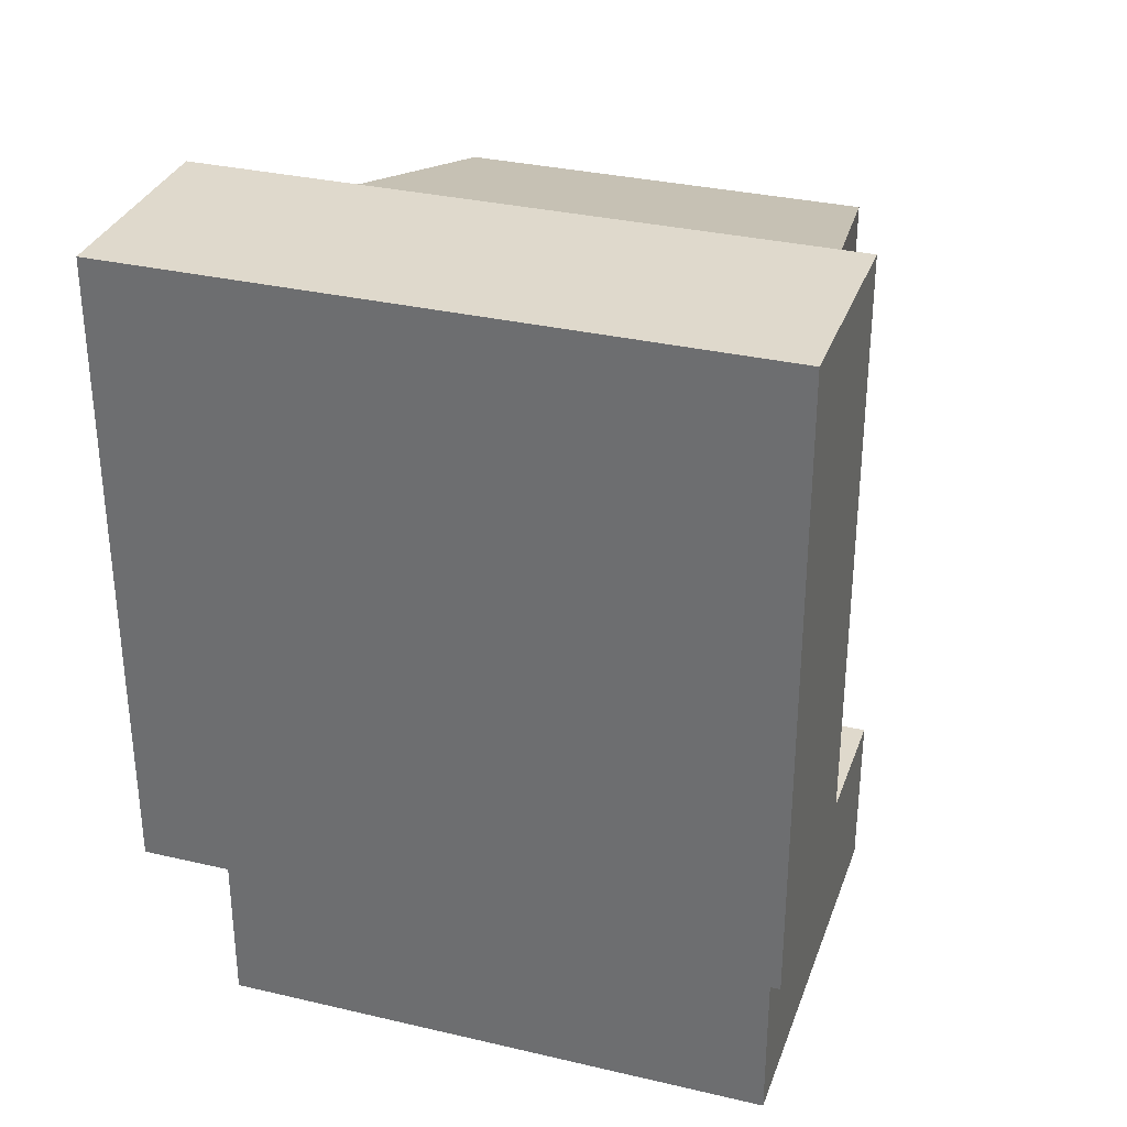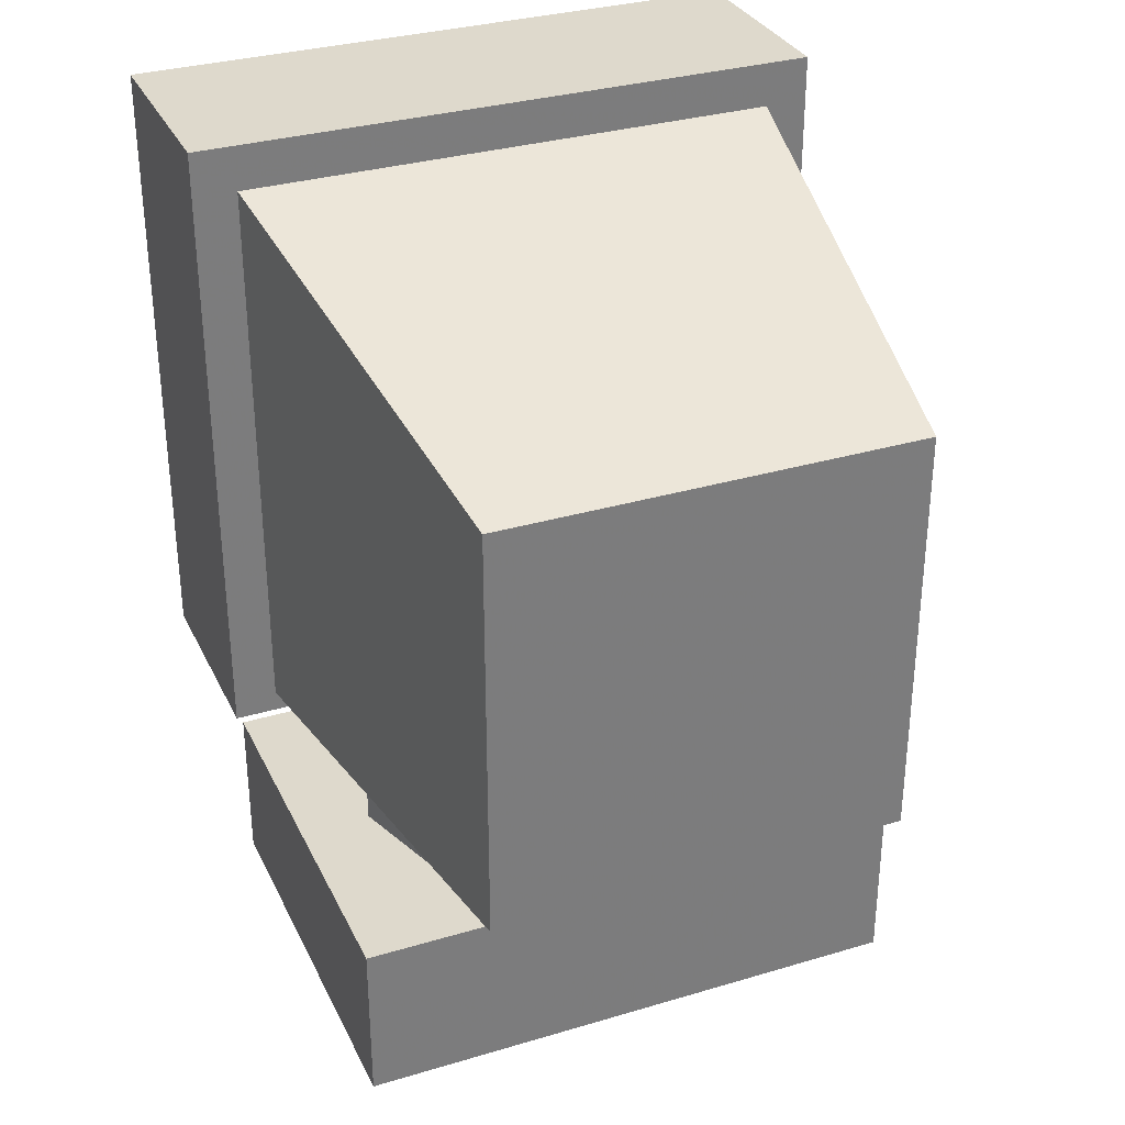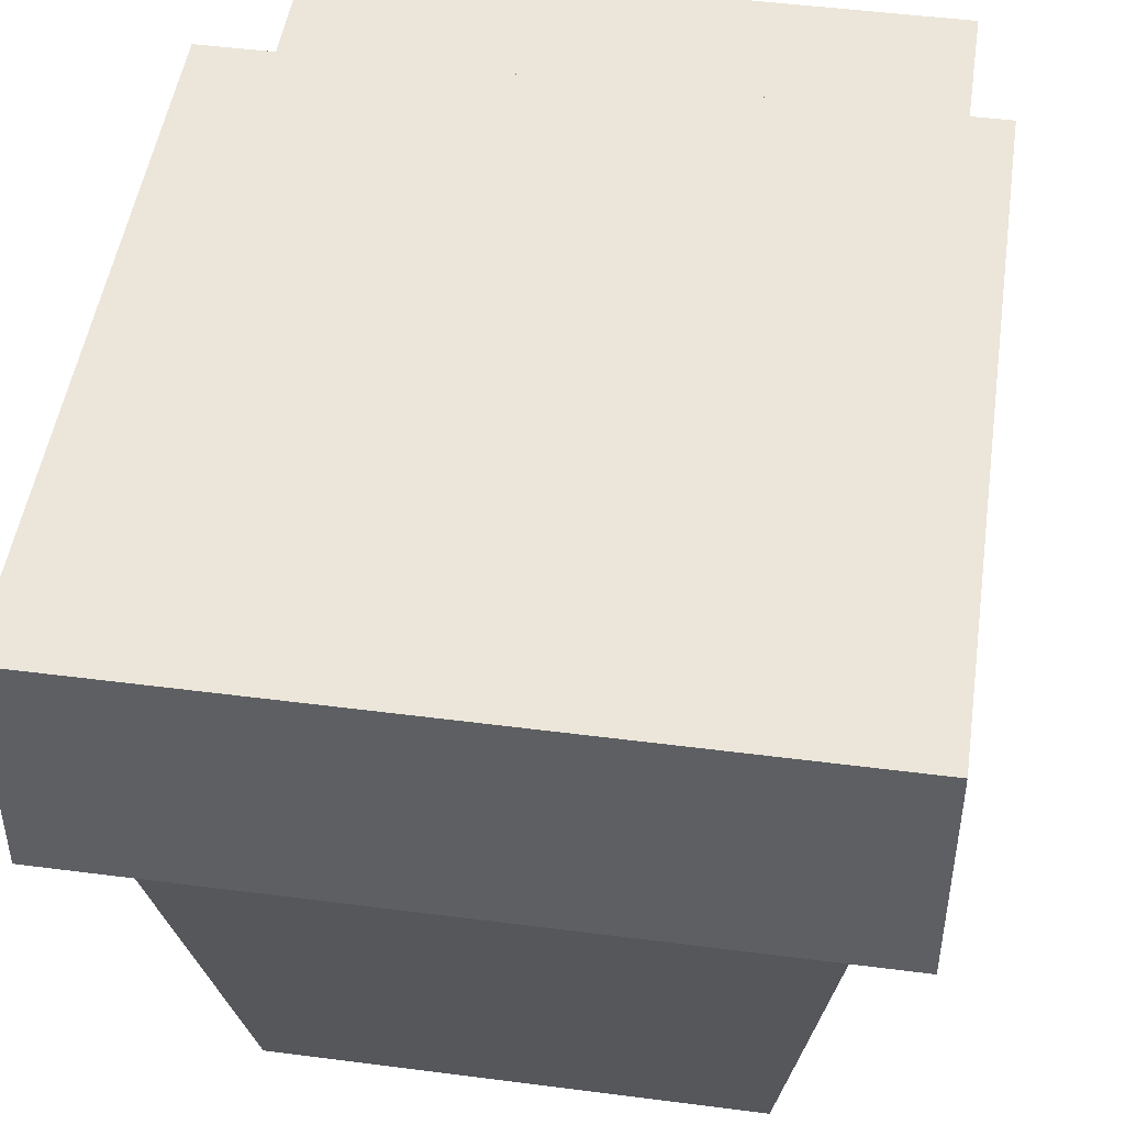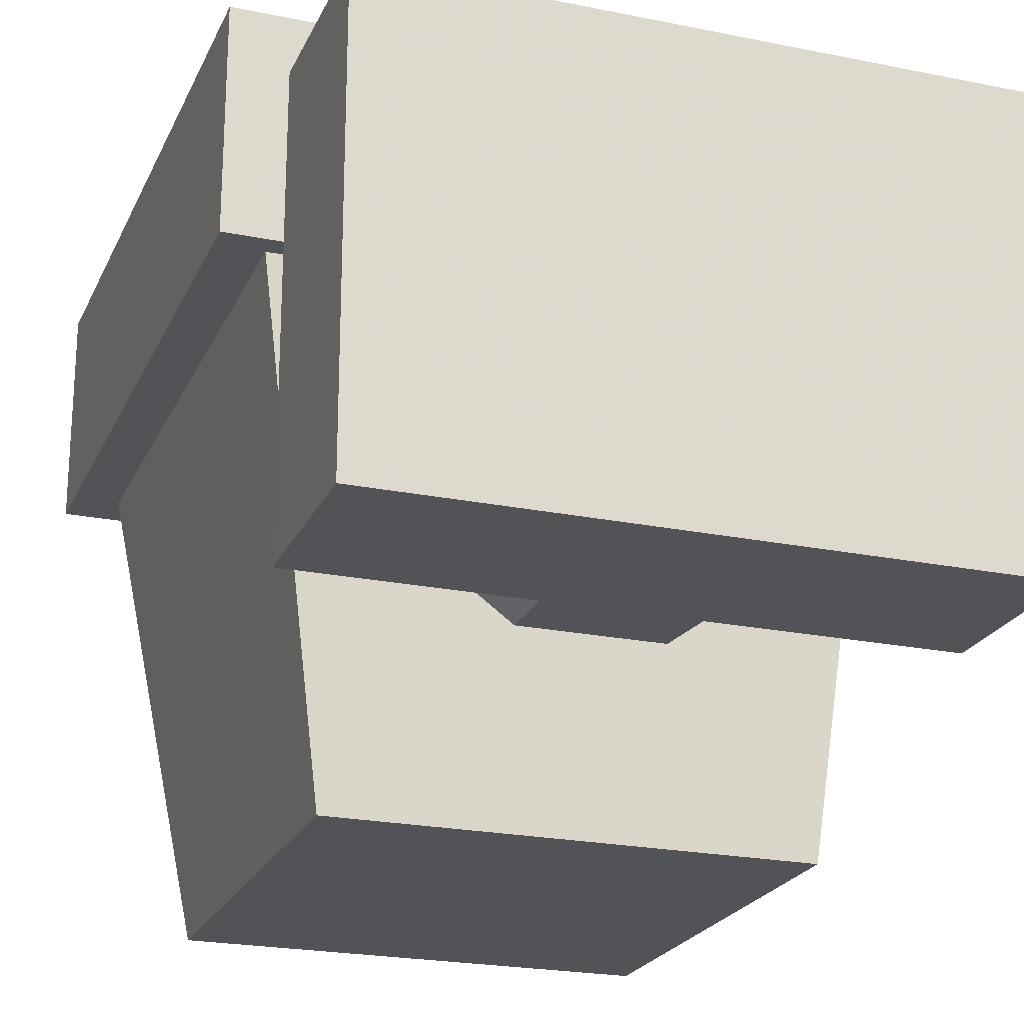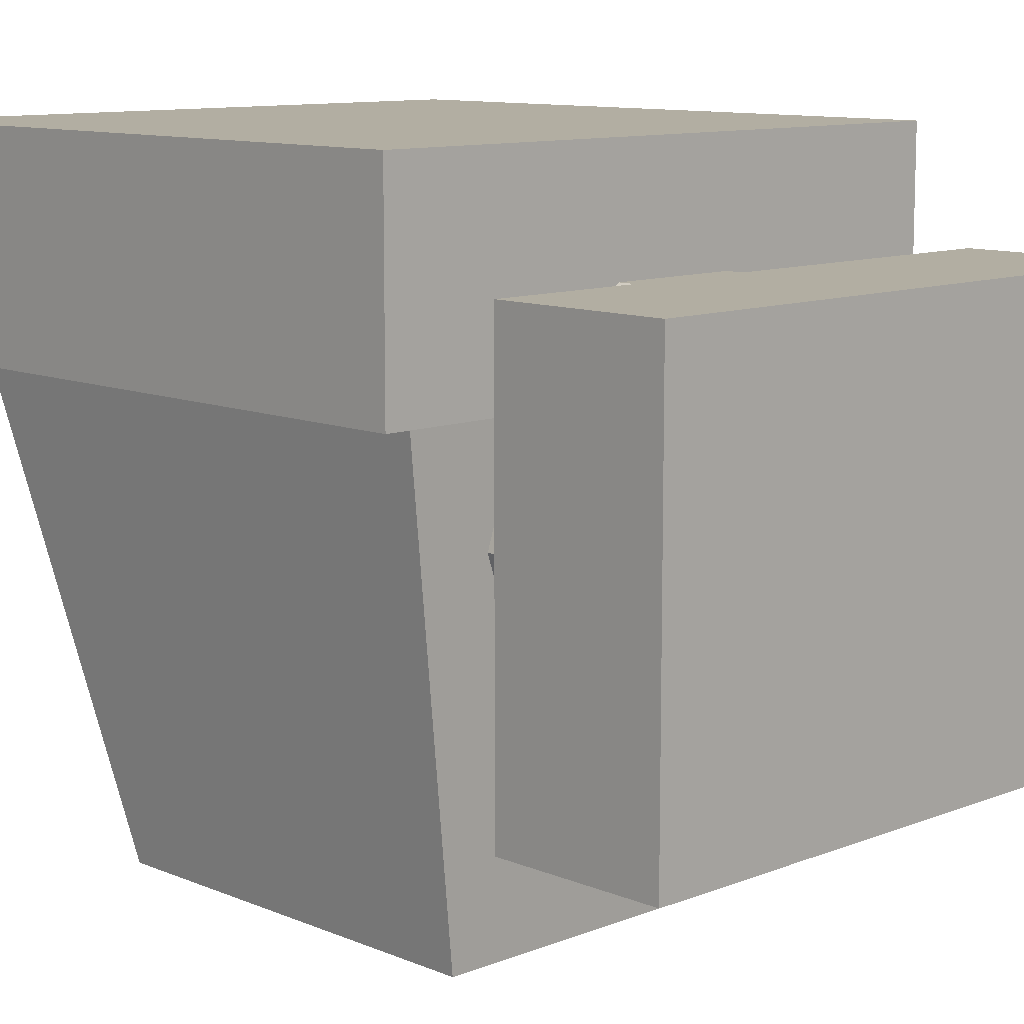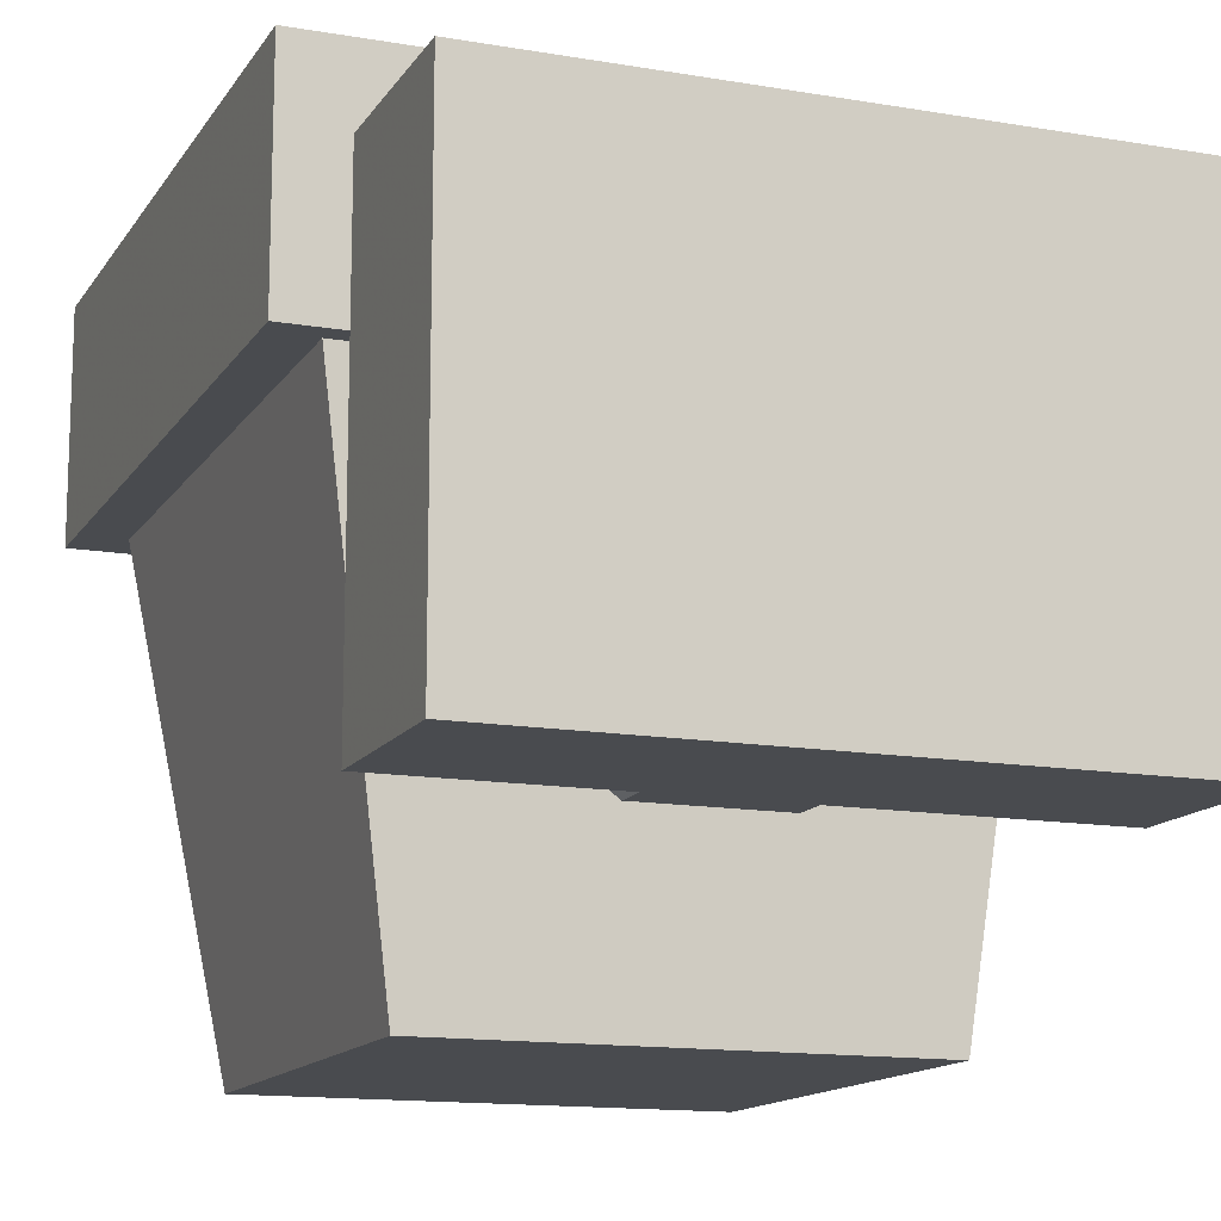
<metadata>
{"format":"obj","ext":"obj","renderer":"f3d","projection":"perspective","resolution":1024,"background":"white","views":[{"elev":32.3,"azim":18.1,"up":"+Y"},{"elev":32.2,"azim":157.4,"up":"+Y"},{"elev":47.9,"azim":-171.7,"up":"+Z"},{"elev":-22.4,"azim":-19.5,"up":"+Z"},{"elev":10.7,"azim":-44.2,"up":"+Z"},{"elev":-13.7,"azim":-21.1,"up":"+Z"}]}
</metadata>
<code>
v -0.3214 -0.4788 -0.2809
v 0.3214 -0.4788 -0.2809
v 0.3214 -0.2883 -0.2809
v -0.3214 -0.2883 -0.2809
v -0.3214 -0.4788 0.1953
v 0.3214 -0.4788 0.1953
v 0.3214 -0.2883 0.1953
v -0.3214 -0.2883 0.1953
v 0.1926 -0.1931 0.09715
v 0.1926 -0.2883 0.09715
v 3.9e-07 -0.2883 -0.0428
v 3.9e-07 -0.1931 -0.0428
v 0.07358 -0.1931 0.1836
v 0.07358 -0.2883 0.1836
v -0.07358 -0.1931 0.1836
v -0.07358 -0.2883 0.1836
v -0.1926 -0.1931 0.09715
v -0.1926 -0.2883 0.09715
v -0.2381 -0.1931 -0.0428
v -0.2381 -0.2883 -0.0428
v -0.1926 -0.1931 -0.1827
v -0.1926 -0.2883 -0.1827
v -0.07358 -0.1931 -0.2692
v -0.07358 -0.2883 -0.2692
v 0.07358 -0.1931 -0.2692
v 0.07358 -0.2883 -0.2692
v 0.1926 -0.1931 -0.1827
v 0.1926 -0.2883 -0.1827
v 0.2381 -0.1931 -0.0428
v 0.2381 -0.2883 -0.0428
v -0.3571 -0.1931 0.07625
v 0.3571 -0.1931 0.07625
v 0.3571 0.5212 0.07625
v -0.3571 0.5212 0.07625
v -0.3571 -0.1931 0.3143
v 0.3571 -0.1931 0.3143
v 0.3571 0.5212 0.3143
v -0.3571 0.5212 0.3143
v -0.2381 -0.1454 -0.4476
v -0.2381 0.3307 -0.4476
v 0.2381 0.3307 -0.4476
v 0.2381 -0.1454 -0.4476
v -0.3095 -0.1693 0.08815
v -0.3095 0.4736 0.08815
v 0.3095 0.4736 0.08815
v 0.3095 -0.1693 0.08815
f 1 4 2
f 2 4 3
f 1 6 5
f 1 2 6
f 1 5 4
f 4 5 8
f 4 8 7
f 4 7 3
f 2 7 6
f 2 3 7
f 6 8 5
f 6 7 8
f 29 9 30
f 9 10 30
f 11 30 10
f 12 9 29
f 9 13 10
f 13 14 10
f 11 10 14
f 12 13 9
f 13 15 14
f 15 16 14
f 11 14 16
f 12 15 13
f 15 17 16
f 17 18 16
f 11 16 18
f 12 17 15
f 17 19 18
f 19 20 18
f 11 18 20
f 12 19 17
f 19 21 20
f 21 22 20
f 11 20 22
f 12 21 19
f 21 23 22
f 23 24 22
f 11 22 24
f 12 23 21
f 23 25 24
f 25 26 24
f 11 24 26
f 12 25 23
f 25 27 26
f 27 28 26
f 11 26 28
f 12 27 25
f 27 29 28
f 29 30 28
f 11 28 30
f 12 29 27
f 31 34 32
f 32 34 33
f 31 36 35
f 31 32 36
f 31 35 34
f 34 35 38
f 34 38 37
f 34 37 33
f 32 37 36
f 32 33 37
f 36 38 35
f 36 37 38
f 39 40 41
f 43 44 45
f 40 41 45
f 41 42 46
f 39 42 46
f 39 43 44
f 39 41 42
f 43 45 46
f 40 45 44
f 41 46 45
f 39 46 43
f 39 44 40

</code>
